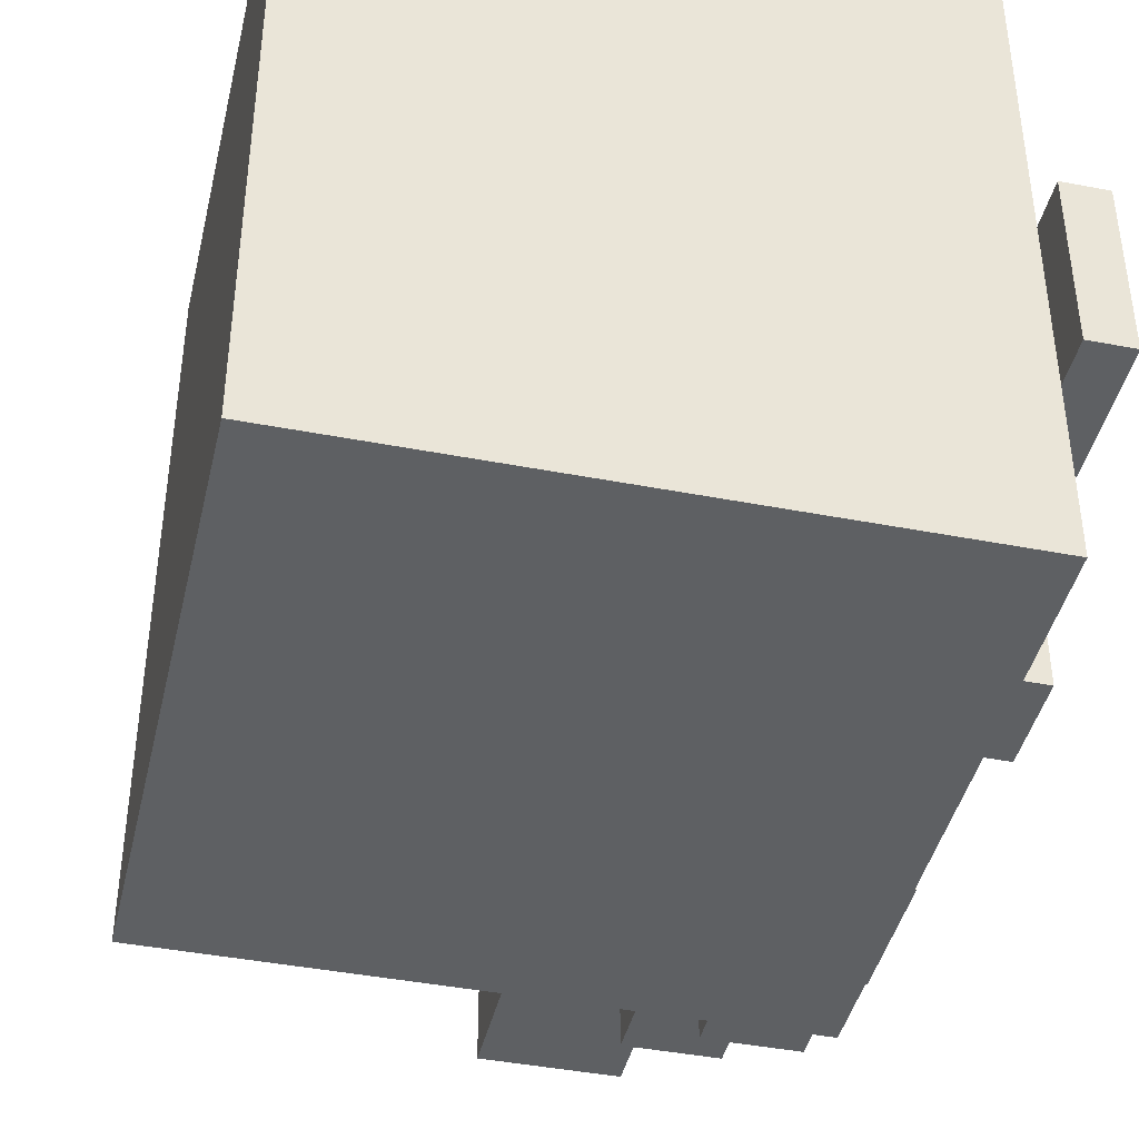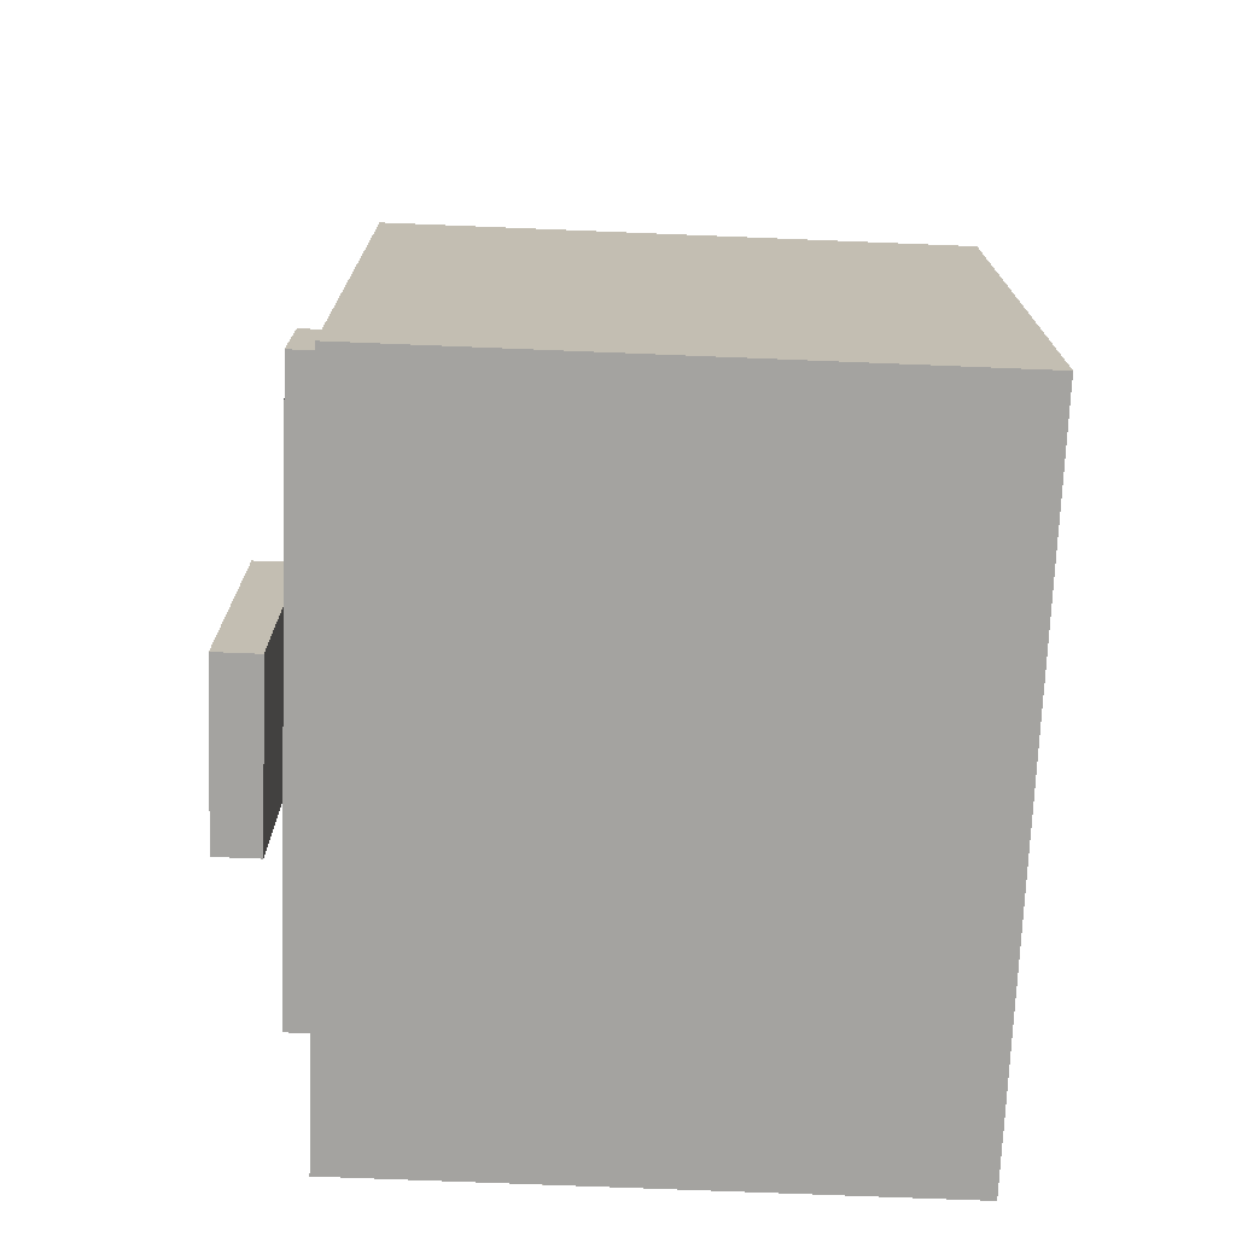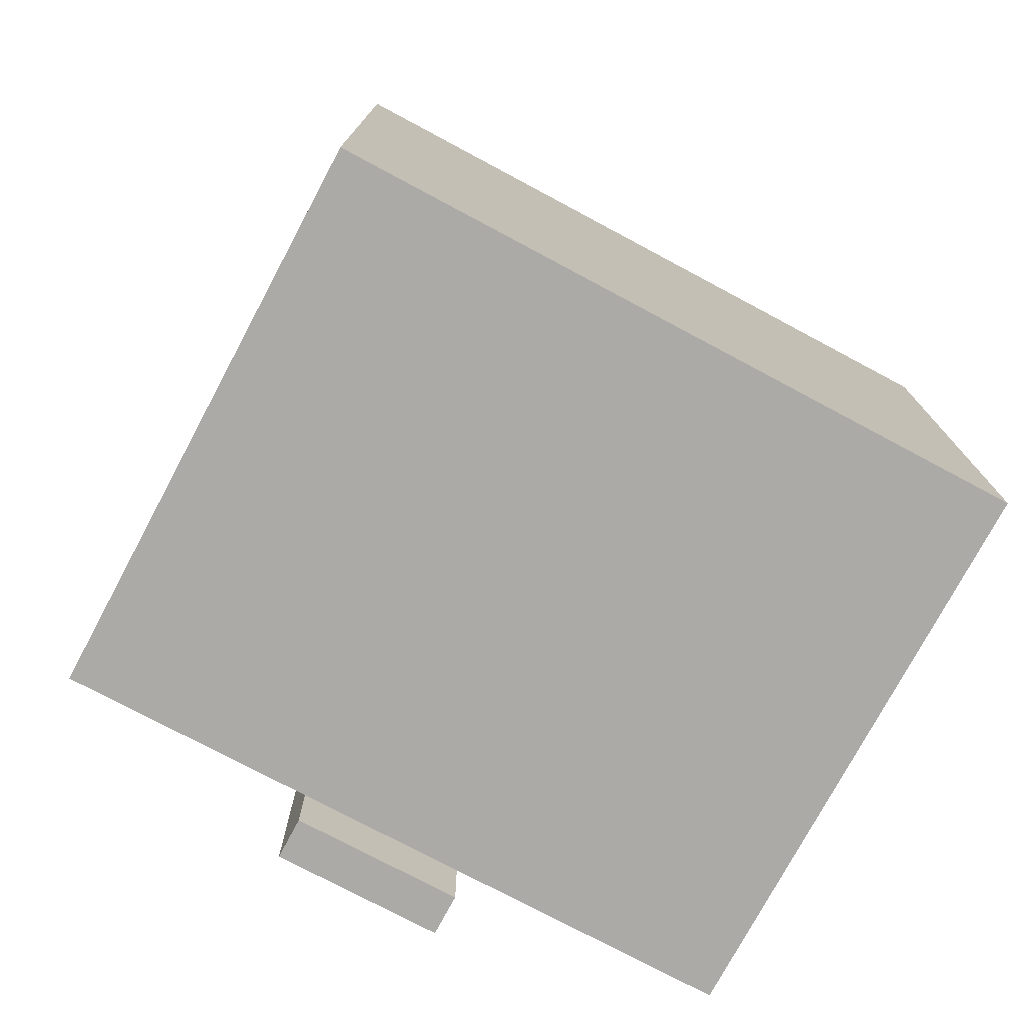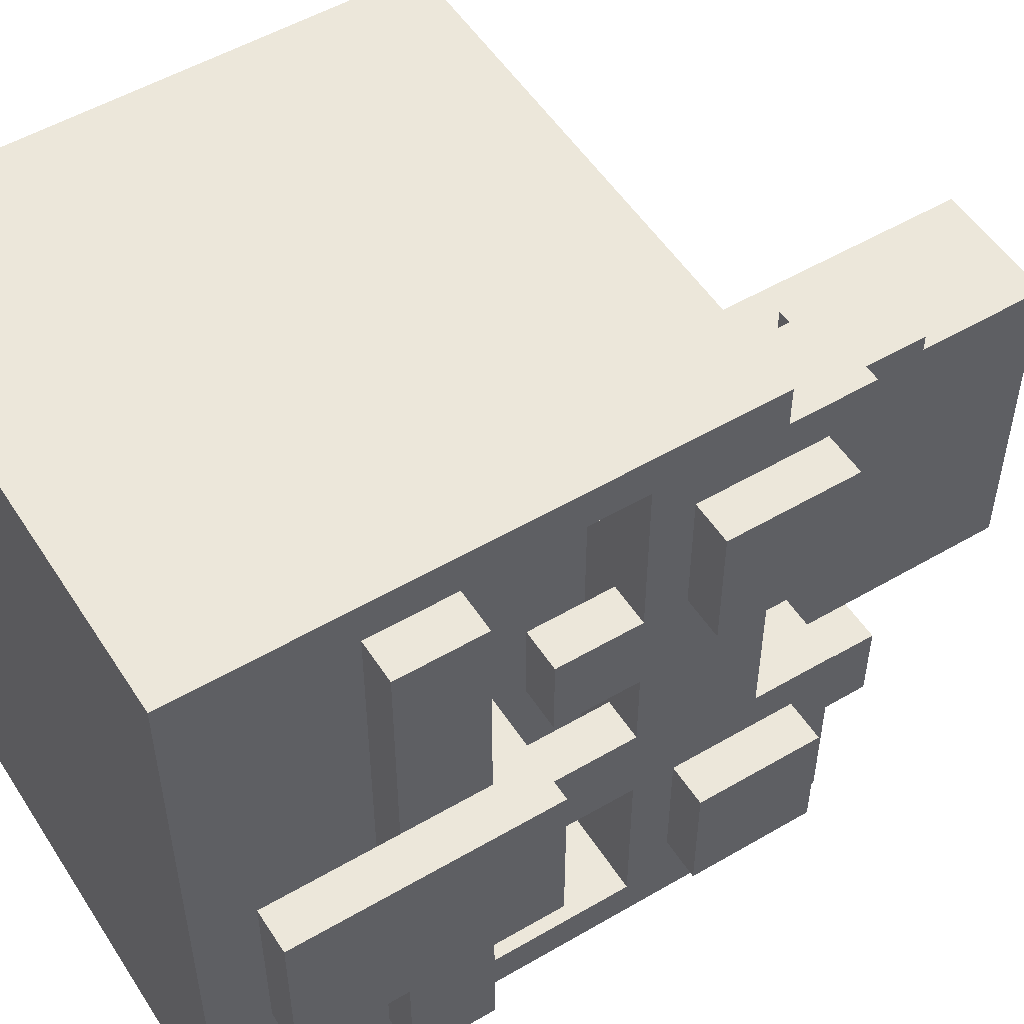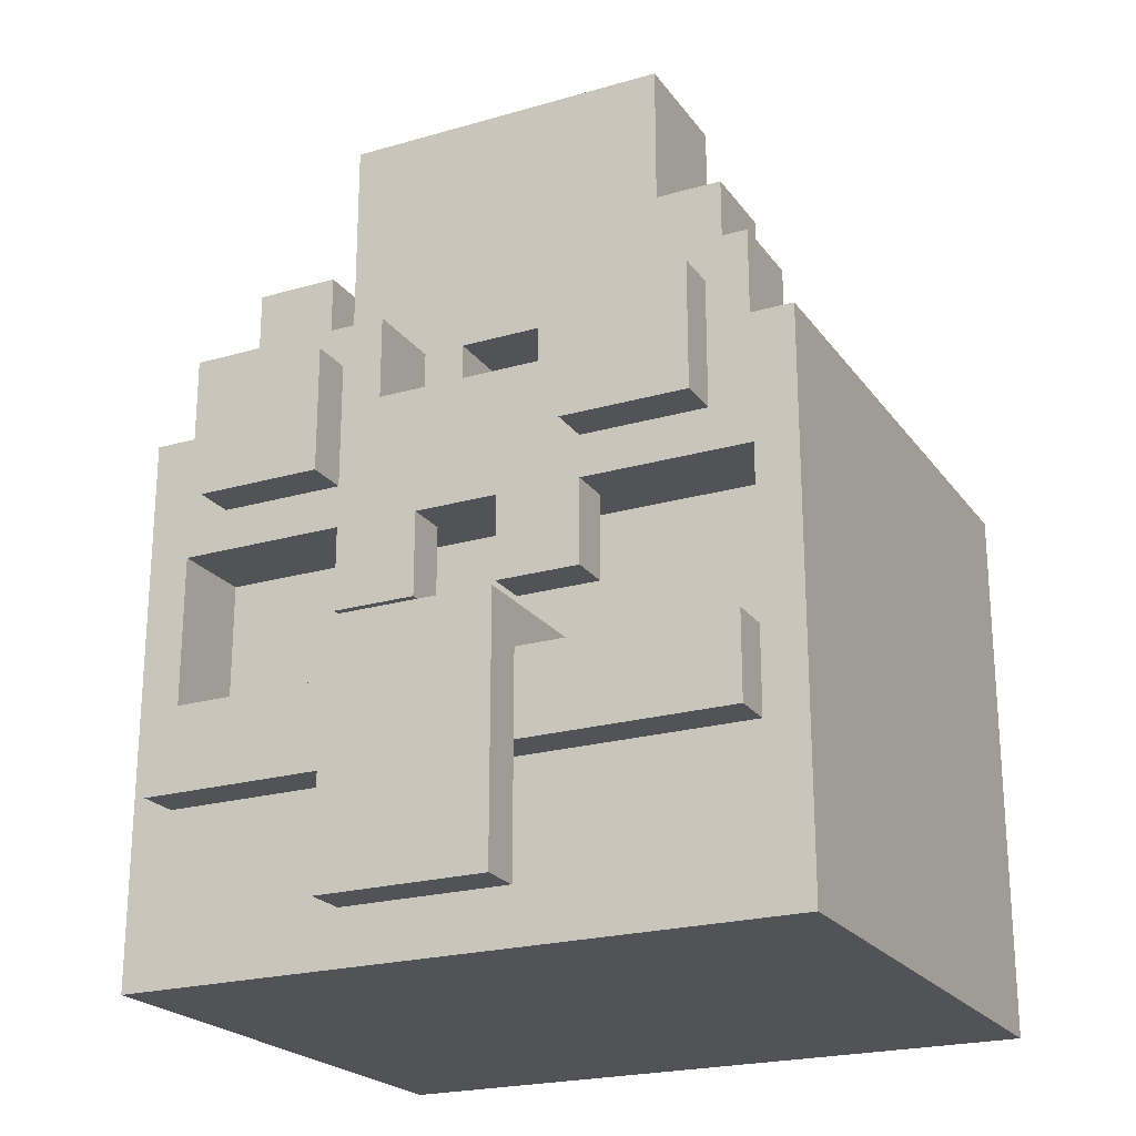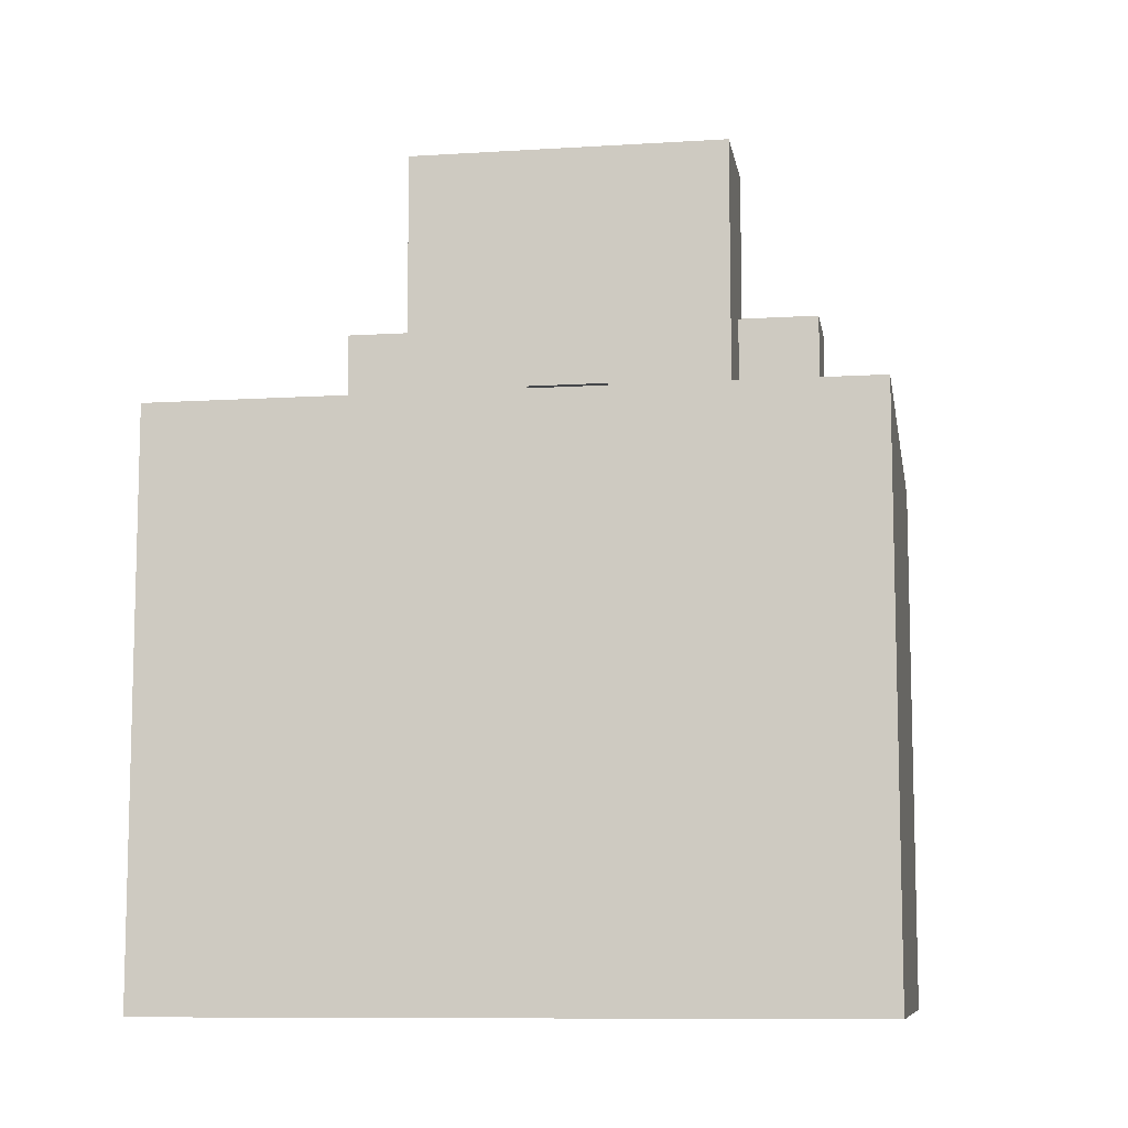
<metadata>
{"format":"obj","ext":"obj","renderer":"f3d","projection":"perspective","resolution":1024,"background":"white","views":[{"elev":-42.5,"azim":-13.0,"up":"+Z"},{"elev":-72.8,"azim":177.7,"up":"+Y"},{"elev":-75.8,"azim":-118.1,"up":"+Y"},{"elev":52.7,"azim":57.9,"up":"+Z"},{"elev":-22.4,"azim":116.4,"up":"+Y"},{"elev":-9.4,"azim":-80.7,"up":"+Y"}]}
</metadata>
<code>
g cubeboy36_mesh
v -7.5 0 8
v -7.5 0 -8
v -7.5 13 8
v -7.5 13 -8
v 0.5 13 4
v 0.5 13 1
v 0.5 13 -1
v 0.5 13 -4
v 0.5 15 1
v 0.5 15 -1
v 0.5 21 4
v 0.5 21 -4
v 2.5 15 6
v 2.5 15 4
v 2.5 15 -4
v 2.5 15 -6
v 2.5 17 6
v 2.5 17 4
v 2.5 17 -4
v 2.5 17 -6
v 3.5 13 7
v 3.5 13 4
v 3.5 13 -4
v 3.5 13 -7
v 3.5 15 7
v 3.5 15 6
v 3.5 15 4
v 3.5 15 -4
v 3.5 15 -6
v 3.5 15 -7
v 4.5 8 3
v 4.5 8 1
v 4.5 8 -1
v 4.5 8 -3
v 4.5 10 3
v 4.5 10 1
v 4.5 10 -1
v 4.5 10 -3
v 6.5 1 2
v 6.5 1 -2
v 6.5 4 2
v 6.5 4 -2
v 3.5 6 7
v 3.5 6 2
v 3.5 6 -2
v 3.5 6 -7
v 3.5 7 2
v 3.5 7 -2
v 3.5 10 7
v 3.5 10 -7
v 3.5 13 2
v 3.5 13 1
v 3.5 13 -1
v 3.5 13 -2
v 3.5 15 4
v 3.5 15 2
v 3.5 15 1
v 3.5 15 -1
v 3.5 15 -2
v 3.5 15 -4
v 3.5 16 1
v 3.5 16 -1
v 3.5 17 4
v 3.5 17 1
v 3.5 17 -1
v 3.5 17 -4
v 3.5 18 3
v 3.5 18 1
v 3.5 18 -1
v 3.5 18 -3
v 3.5 19 2
v 3.5 19 1
v 3.5 19 -2
v 3.5 19 -3
v 3.5 20 3
v 3.5 20 2
v 3.5 20 1
v 3.5 20 -1
v 3.5 20 -2
v 3.5 20 -3
v 3.5 21 4
v 3.5 21 -4
v 4.5 15 6
v 4.5 15 4
v 4.5 15 -4
v 4.5 15 -6
v 4.5 17 6
v 4.5 17 4
v 4.5 17 -4
v 4.5 17 -6
v 5.5 0 8
v 5.5 0 -8
v 5.5 4 7
v 5.5 4 -7
v 5.5 6 7
v 5.5 6 -7
v 5.5 8 3
v 5.5 8 1
v 5.5 8 -1
v 5.5 8 -3
v 5.5 10 7
v 5.5 10 3
v 5.5 10 1
v 5.5 10 -1
v 5.5 10 -3
v 5.5 10 -7
v 5.5 11 6
v 5.5 11 3
v 5.5 11 -3
v 5.5 11 -6
v 5.5 13 8
v 5.5 13 7
v 5.5 13 2
v 5.5 13 -2
v 5.5 13 -7
v 5.5 13 -8
v 5.5 14 6
v 5.5 14 3
v 5.5 14 -3
v 5.5 14 -6
v 5.5 15 7
v 5.5 15 2
v 5.5 15 -2
v 5.5 15 -7
v 6.5 4 7
v 6.5 4 2
v 6.5 4 -2
v 6.5 4 -7
v 6.5 6 7
v 6.5 6 2
v 6.5 6 -2
v 6.5 6 -7
v 6.5 11 6
v 6.5 11 3
v 6.5 11 -3
v 6.5 11 -6
v 6.5 12 5
v 6.5 12 4
v 6.5 12 -4
v 6.5 12 -5
v 6.5 13 5
v 6.5 13 4
v 6.5 13 -4
v 6.5 13 -5
v 6.5 14 6
v 6.5 14 3
v 6.5 14 -3
v 6.5 14 -6
v 7.5 1 2
v 7.5 1 -2
v 7.5 7 2
v 7.5 7 -2
v -7.5 0 8
v -7.5 13 8
v 5.5 0 8
v 5.5 13 8
v 3.5 13 7
v 3.5 15 7
v 5.5 4 7
v 5.5 6 7
v 5.5 13 7
v 5.5 15 7
v 6.5 4 7
v 6.5 6 7
v 2.5 15 6
v 2.5 17 6
v 3.5 15 6
v 4.5 15 6
v 4.5 17 6
v 5.5 11 6
v 5.5 14 6
v 6.5 11 6
v 6.5 14 6
v 0.5 13 4
v 0.5 21 4
v 2.5 15 4
v 2.5 17 4
v 3.5 13 4
v 3.5 15 4
v 3.5 17 4
v 3.5 21 4
v 4.5 8 3
v 4.5 10 3
v 5.5 8 3
v 5.5 10 3
v 3.5 6 2
v 3.5 7 2
v 6.5 1 2
v 6.5 4 2
v 6.5 6 2
v 7.5 1 2
v 7.5 7 2
v 0.5 13 -1
v 0.5 15 -1
v 3.5 13 -1
v 3.5 15 -1
v 4.5 8 -1
v 4.5 10 -1
v 5.5 8 -1
v 5.5 10 -1
v 3.5 13 -2
v 3.5 15 -2
v 5.5 13 -2
v 5.5 15 -2
v 5.5 11 -3
v 5.5 14 -3
v 6.5 11 -3
v 6.5 14 -3
v 3.5 15 -4
v 3.5 17 -4
v 4.5 15 -4
v 4.5 17 -4
v 3.5 6 -7
v 3.5 10 -7
v 5.5 6 -7
v 5.5 10 -7
v 3.5 6 7
v 3.5 10 7
v 5.5 6 7
v 5.5 10 7
v 3.5 15 4
v 3.5 17 4
v 4.5 15 4
v 4.5 17 4
v 5.5 11 3
v 5.5 14 3
v 6.5 11 3
v 6.5 14 3
v 3.5 13 2
v 3.5 15 2
v 5.5 13 2
v 5.5 15 2
v 0.5 13 1
v 0.5 15 1
v 3.5 13 1
v 3.5 15 1
v 4.5 8 1
v 4.5 10 1
v 5.5 8 1
v 5.5 10 1
v 3.5 6 -2
v 3.5 7 -2
v 6.5 1 -2
v 6.5 4 -2
v 6.5 6 -2
v 7.5 1 -2
v 7.5 7 -2
v 4.5 8 -3
v 4.5 10 -3
v 5.5 8 -3
v 5.5 10 -3
v 0.5 13 -4
v 0.5 21 -4
v 2.5 15 -4
v 2.5 17 -4
v 3.5 13 -4
v 3.5 15 -4
v 3.5 17 -4
v 3.5 21 -4
v 2.5 15 -6
v 2.5 17 -6
v 3.5 15 -6
v 4.5 15 -6
v 4.5 17 -6
v 5.5 11 -6
v 5.5 14 -6
v 6.5 11 -6
v 6.5 14 -6
v 3.5 13 -7
v 3.5 15 -7
v 5.5 4 -7
v 5.5 6 -7
v 5.5 13 -7
v 5.5 15 -7
v 6.5 4 -7
v 6.5 6 -7
v -7.5 0 -8
v -7.5 13 -8
v 5.5 0 -8
v 5.5 13 -8
v -7.5 0 8
v 5.5 0 8
v -7.5 0 -8
v 5.5 0 -8
v 6.5 1 2
v 7.5 1 2
v 6.5 1 -2
v 7.5 1 -2
v 5.5 4 7
v 6.5 4 7
v 6.5 4 2
v 6.5 4 -2
v 5.5 4 -7
v 6.5 4 -7
v 4.5 8 3
v 5.5 8 3
v 4.5 8 1
v 5.5 8 1
v 4.5 8 -1
v 5.5 8 -1
v 4.5 8 -3
v 5.5 8 -3
v 3.5 10 7
v 5.5 10 7
v 4.5 10 3
v 5.5 10 3
v 4.5 10 1
v 5.5 10 1
v 4.5 10 -1
v 5.5 10 -1
v 4.5 10 -3
v 5.5 10 -3
v 3.5 10 -7
v 5.5 10 -7
v 5.5 11 6
v 6.5 11 6
v 5.5 11 3
v 6.5 11 3
v 5.5 11 -3
v 6.5 11 -3
v 5.5 11 -6
v 6.5 11 -6
v 2.5 15 6
v 3.5 15 6
v 2.5 15 4
v 3.5 15 4
v 0.5 15 1
v 3.5 15 1
v 0.5 15 -1
v 3.5 15 -1
v 2.5 15 -4
v 3.5 15 -4
v 2.5 15 -6
v 3.5 15 -6
v 3.5 6 7
v 5.5 6 7
v 6.5 6 7
v 3.5 6 2
v 6.5 6 2
v 3.5 6 -2
v 6.5 6 -2
v 3.5 6 -7
v 5.5 6 -7
v 6.5 6 -7
v 3.5 7 2
v 7.5 7 2
v 3.5 7 -2
v 7.5 7 -2
v -7.5 13 8
v 5.5 13 8
v 3.5 13 7
v 5.5 13 7
v 0.5 13 4
v 3.5 13 4
v 3.5 13 2
v 5.5 13 2
v 0.5 13 1
v 3.5 13 1
v 0.5 13 -1
v 3.5 13 -1
v 3.5 13 -2
v 5.5 13 -2
v 0.5 13 -4
v 3.5 13 -4
v 3.5 13 -7
v 5.5 13 -7
v -7.5 13 -8
v 5.5 13 -8
v 5.5 14 6
v 6.5 14 6
v 5.5 14 3
v 6.5 14 3
v 5.5 14 -3
v 6.5 14 -3
v 5.5 14 -6
v 6.5 14 -6
v 3.5 15 7
v 5.5 15 7
v 3.5 15 6
v 4.5 15 6
v 3.5 15 4
v 4.5 15 4
v 3.5 15 2
v 5.5 15 2
v 3.5 15 -2
v 5.5 15 -2
v 3.5 15 -4
v 4.5 15 -4
v 3.5 15 -6
v 4.5 15 -6
v 3.5 15 -7
v 5.5 15 -7
v 2.5 17 6
v 4.5 17 6
v 2.5 17 4
v 3.5 17 4
v 4.5 17 4
v 2.5 17 -4
v 3.5 17 -4
v 4.5 17 -4
v 2.5 17 -6
v 4.5 17 -6
v 0.5 21 4
v 3.5 21 4
v 0.5 21 -4
v 3.5 21 -4
f 3 2 1
f 4 2 3
f 9 6 5
f 10 8 7
f 11 9 5
f 11 10 9
f 12 8 10
f 12 10 11
f 17 14 13
f 18 14 17
f 19 16 15
f 20 16 19
f 25 22 21
f 26 22 25
f 27 22 26
f 28 24 23
f 29 24 28
f 30 24 29
f 35 32 31
f 36 32 35
f 37 34 33
f 38 34 37
f 41 40 39
f 42 40 41
f 43 44 47
f 45 46 48
f 43 47 49
f 47 48 49
f 48 46 50
f 49 48 50
f 51 52 56
f 56 52 57
f 53 54 58
f 58 54 59
f 56 57 61
f 59 60 61
f 58 59 61
f 57 58 61
f 55 56 61
f 61 60 62
f 55 61 63
f 61 62 64
f 63 61 64
f 62 60 65
f 64 62 65
f 65 60 66
f 63 64 67
f 64 65 67
f 65 66 67
f 67 66 68
f 68 66 69
f 69 66 70
f 67 68 71
f 68 69 72
f 71 68 72
f 69 70 73
f 70 66 74
f 73 70 74
f 63 67 75
f 67 71 75
f 71 72 76
f 75 71 76
f 72 69 77
f 76 72 77
f 69 73 78
f 77 69 78
f 73 74 79
f 78 73 79
f 74 66 80
f 79 74 80
f 78 79 81
f 76 77 81
f 79 80 81
f 63 75 81
f 75 76 81
f 77 78 81
f 80 66 82
f 81 80 82
f 83 84 87
f 87 84 88
f 85 86 89
f 89 86 90
f 91 92 93
f 93 92 94
f 91 93 95
f 94 92 96
f 91 95 101
f 97 98 102
f 102 98 103
f 99 100 104
f 104 100 105
f 96 92 106
f 102 103 107
f 105 106 107
f 104 105 107
f 101 102 107
f 103 104 107
f 107 106 108
f 108 106 109
f 109 106 110
f 91 101 111
f 101 107 111
f 111 107 112
f 108 109 113
f 113 109 114
f 106 92 115
f 110 106 115
f 115 92 116
f 112 107 117
f 108 113 118
f 114 109 119
f 110 115 120
f 117 118 121
f 112 117 121
f 118 113 122
f 121 118 122
f 119 120 123
f 114 119 123
f 120 115 124
f 123 120 124
f 125 126 129
f 129 126 130
f 127 128 131
f 131 128 132
f 133 134 137
f 137 134 138
f 135 136 139
f 139 136 140
f 133 137 141
f 137 138 141
f 138 134 142
f 141 138 142
f 139 140 143
f 135 139 143
f 140 136 144
f 143 140 144
f 133 141 145
f 141 142 145
f 142 134 146
f 145 142 146
f 135 143 147
f 143 144 147
f 144 136 148
f 147 144 148
f 149 150 151
f 151 150 152
f 155 154 153
f 156 154 155
f 161 158 157
f 162 158 161
f 163 160 159
f 164 160 163
f 167 166 165
f 168 166 167
f 169 166 168
f 172 171 170
f 173 171 172
f 176 175 174
f 177 175 176
f 178 176 174
f 179 176 178
f 180 175 177
f 181 175 180
f 184 183 182
f 185 183 184
f 190 187 186
f 191 189 188
f 191 190 189
f 192 187 190
f 192 190 191
f 195 194 193
f 196 194 195
f 199 198 197
f 200 198 199
f 203 202 201
f 204 202 203
f 207 206 205
f 208 206 207
f 211 210 209
f 212 210 211
f 215 214 213
f 216 214 215
f 217 218 219
f 219 218 220
f 221 222 223
f 223 222 224
f 225 226 227
f 227 226 228
f 229 230 231
f 231 230 232
f 233 234 235
f 235 234 236
f 237 238 239
f 239 238 240
f 241 242 245
f 243 244 246
f 244 245 246
f 245 242 247
f 246 245 247
f 248 249 250
f 250 249 251
f 252 253 254
f 254 253 255
f 252 254 256
f 256 254 257
f 255 253 258
f 258 253 259
f 260 261 262
f 262 261 263
f 263 261 264
f 265 266 267
f 267 266 268
f 269 270 273
f 273 270 274
f 271 272 275
f 275 272 276
f 277 278 279
f 279 278 280
f 283 282 281
f 284 282 283
f 287 286 285
f 288 286 287
f 291 290 289
f 292 291 289
f 293 292 289
f 294 292 293
f 297 296 295
f 298 296 297
f 301 300 299
f 302 300 301
f 305 304 303
f 306 304 305
f 307 305 303
f 309 307 303
f 309 308 307
f 310 308 309
f 311 309 303
f 313 311 303
f 313 312 311
f 314 312 313
f 317 316 315
f 318 316 317
f 321 320 319
f 322 320 321
f 325 324 323
f 326 324 325
f 329 328 327
f 330 328 329
f 333 332 331
f 334 332 333
f 335 336 338
f 336 337 338
f 338 337 339
f 340 341 342
f 342 341 343
f 343 341 344
f 345 346 347
f 347 346 348
f 349 350 351
f 351 350 352
f 349 351 353
f 353 351 354
f 349 353 357
f 355 356 358
f 349 357 359
f 357 358 359
f 358 356 360
f 359 358 360
f 360 356 361
f 361 356 362
f 349 359 363
f 363 364 365
f 349 363 367
f 365 366 367
f 363 365 367
f 367 366 368
f 369 370 371
f 371 370 372
f 373 374 375
f 375 374 376
f 377 378 379
f 379 378 380
f 380 378 382
f 381 382 383
f 382 378 384
f 383 382 384
f 385 386 387
f 387 386 388
f 388 386 390
f 389 390 391
f 390 386 392
f 391 390 392
f 393 394 395
f 395 394 396
f 396 394 397
f 398 399 401
f 399 400 401
f 401 400 402
f 403 404 405
f 405 404 406

</code>
